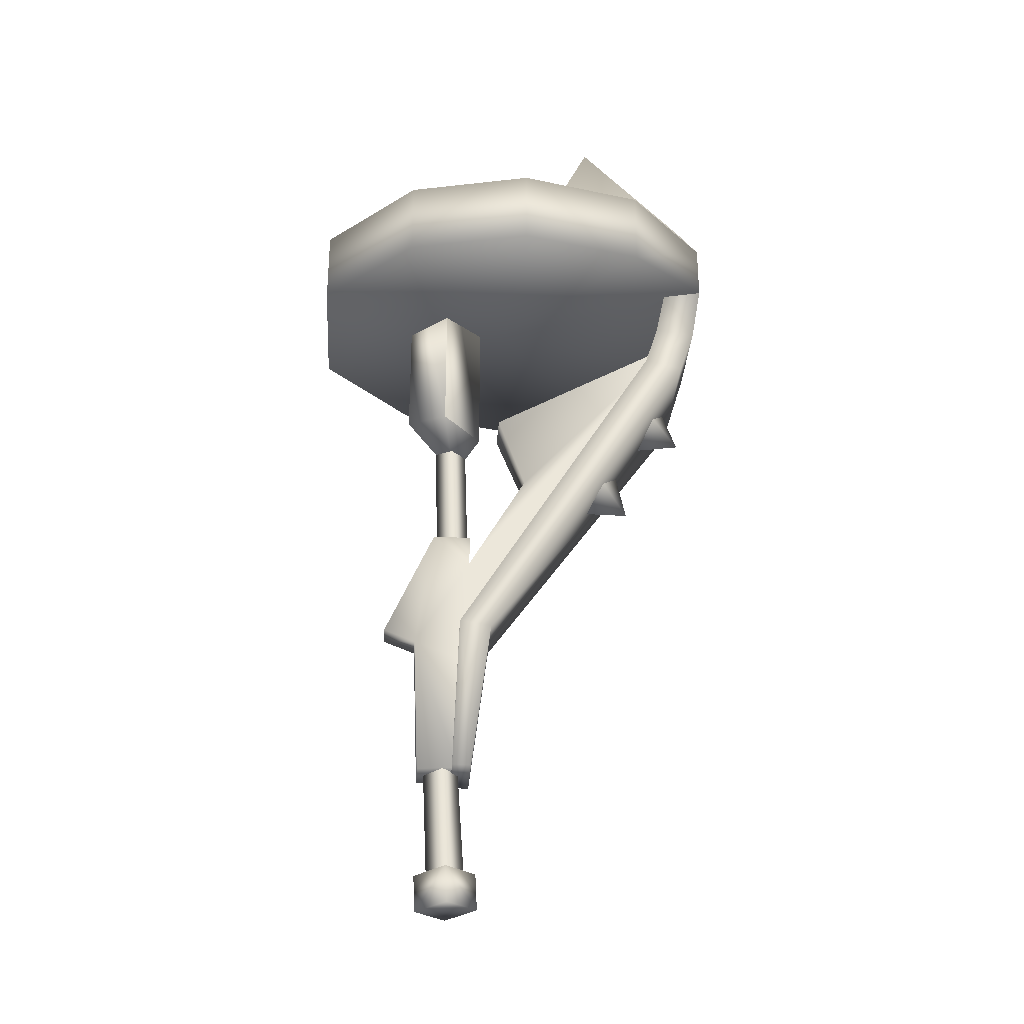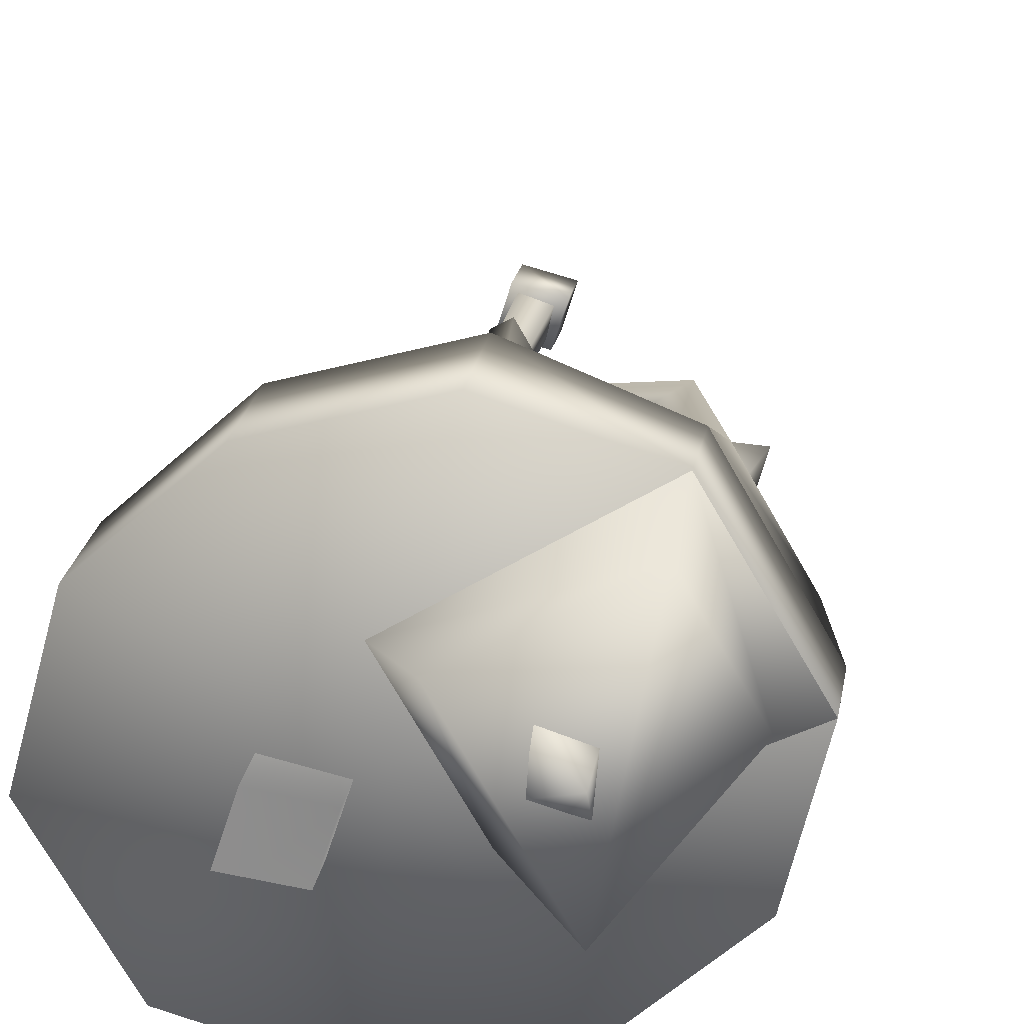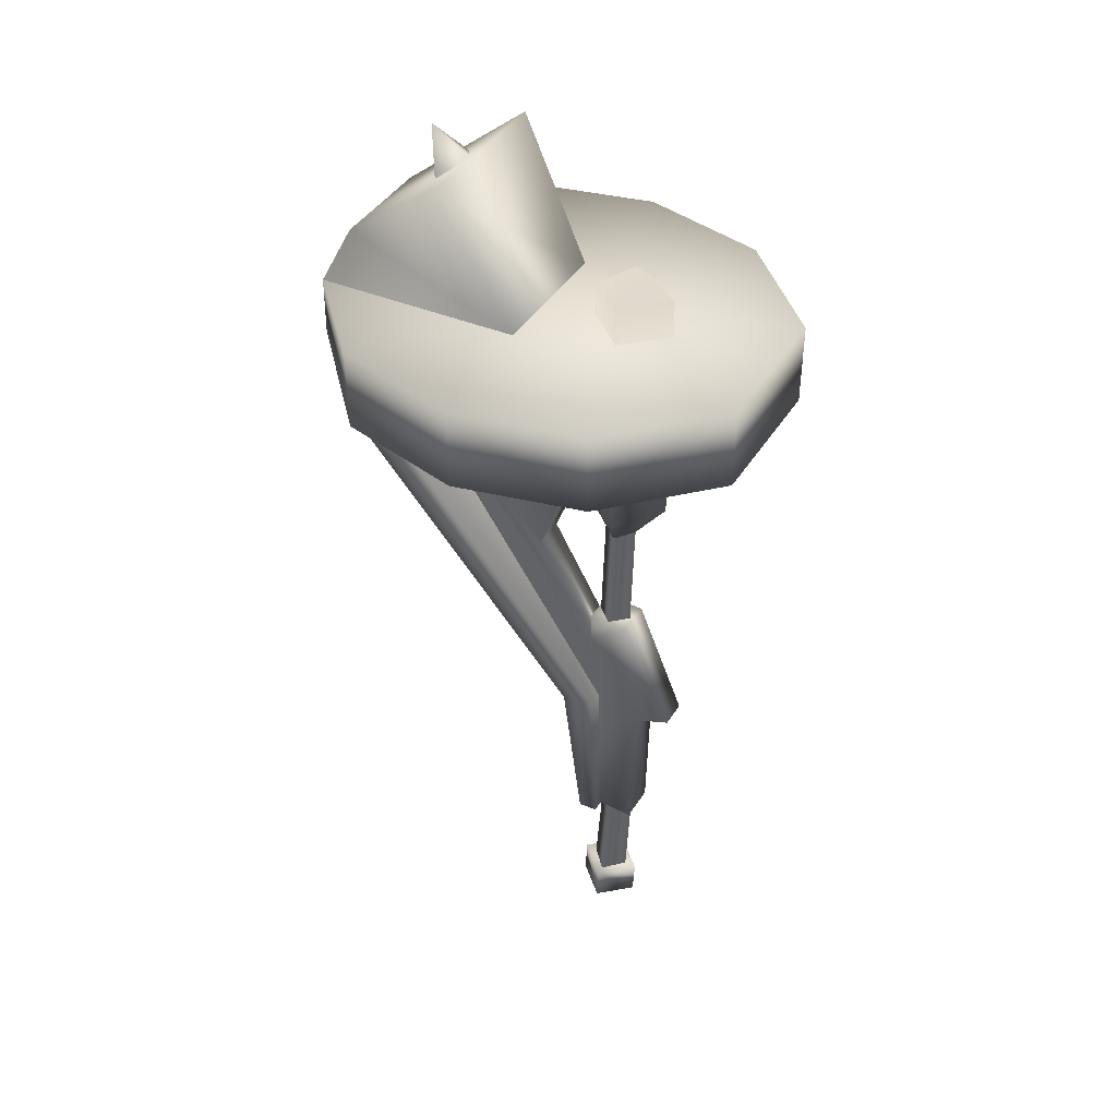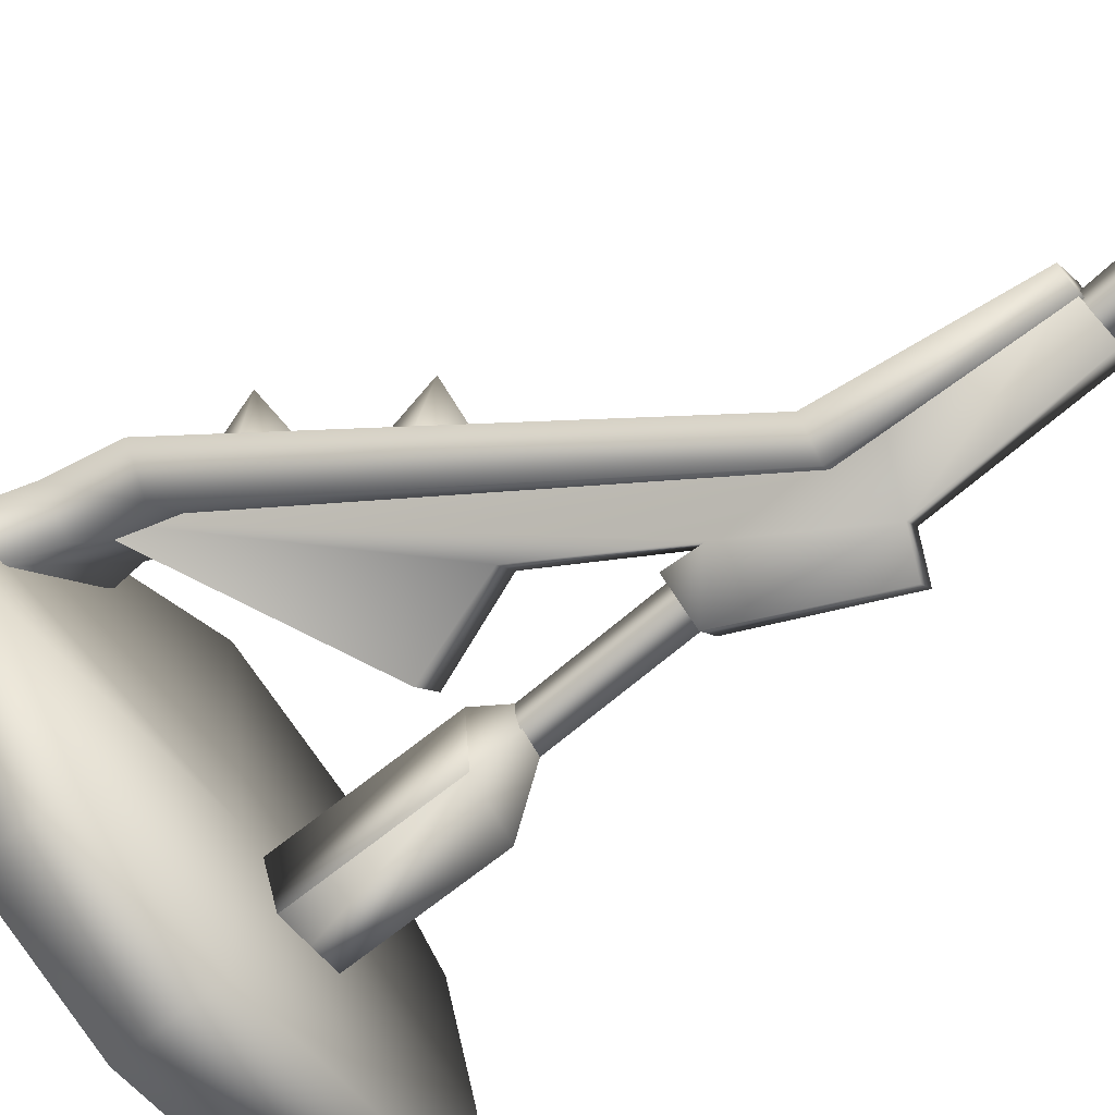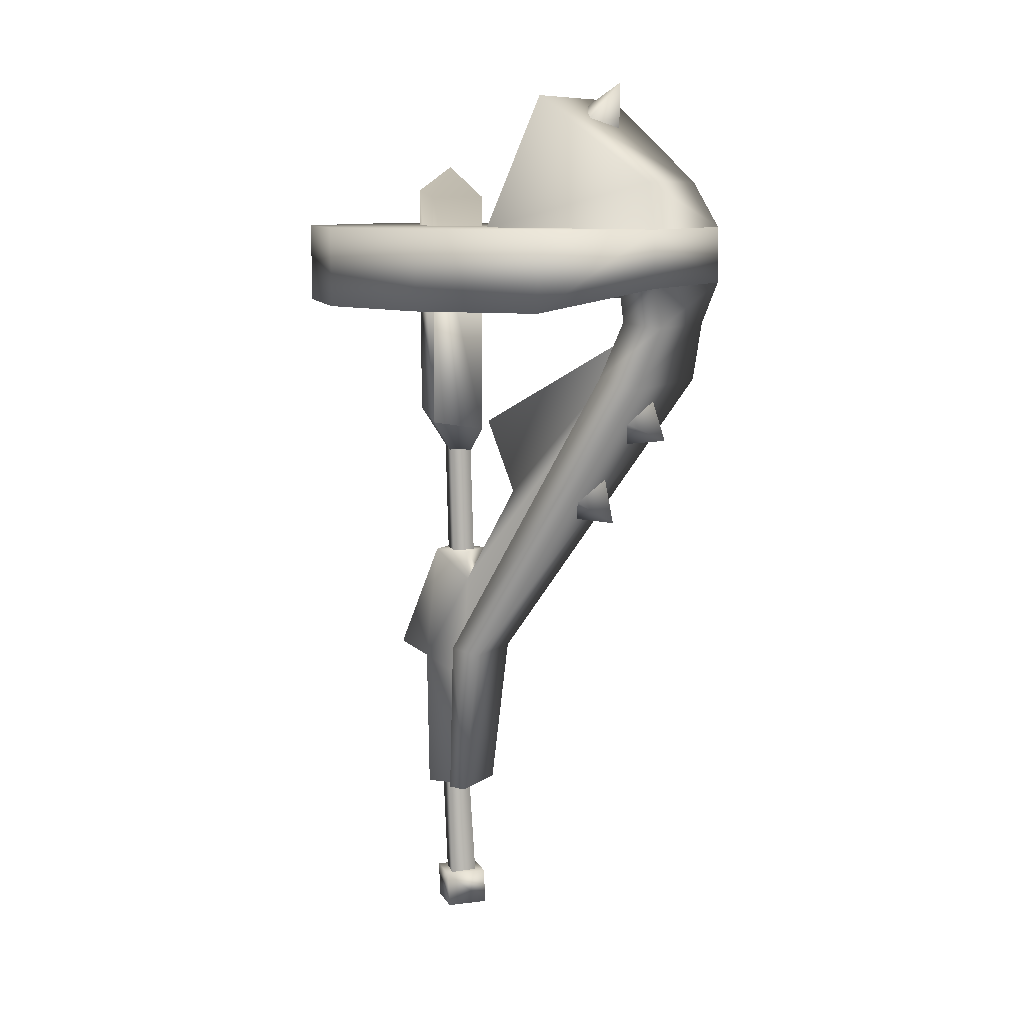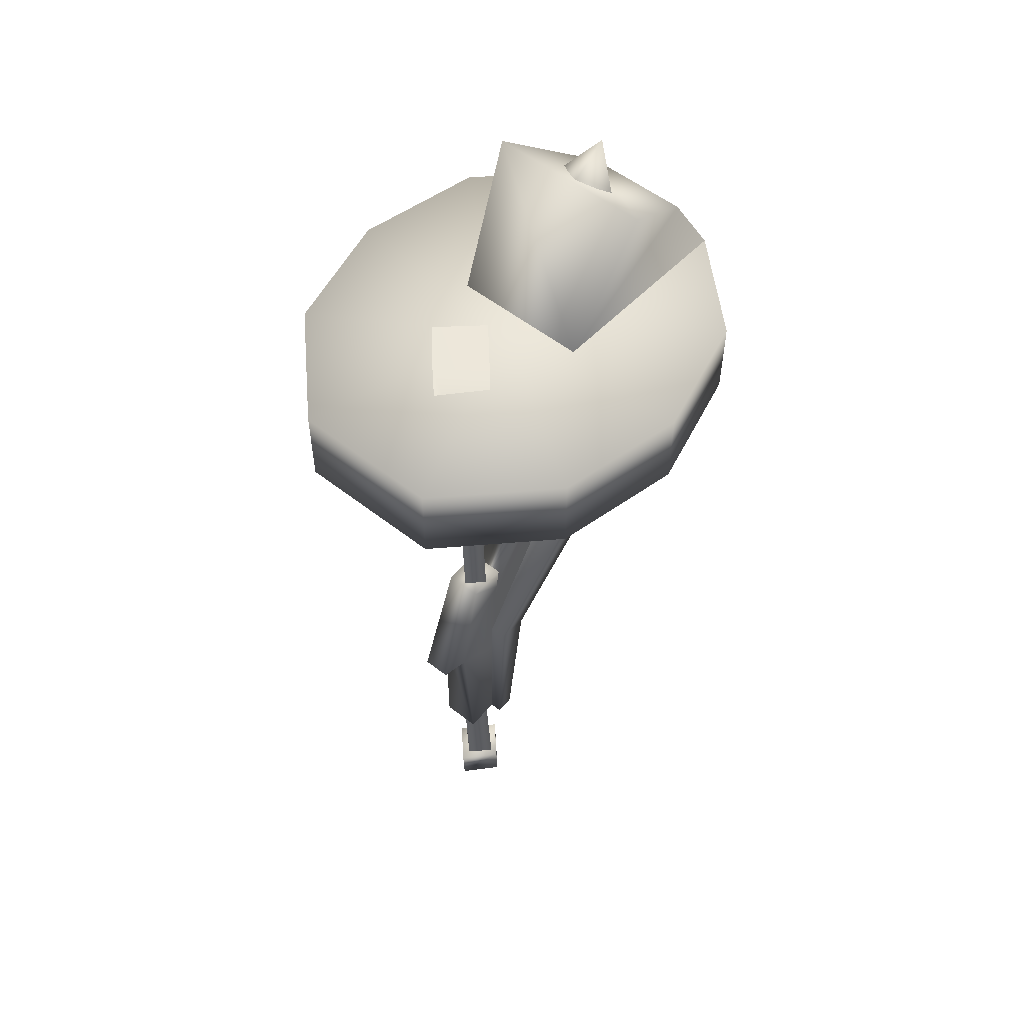
<metadata>
{"format":"obj","ext":"obj","renderer":"f3d","projection":"perspective","resolution":1024,"background":"white","views":[{"elev":-30.8,"azim":26.2,"up":"+Z"},{"elev":23.8,"azim":9.6,"up":"+Y"},{"elev":41.4,"azim":-120.8,"up":"+Z"},{"elev":-71.7,"azim":128.3,"up":"+Y"},{"elev":9.6,"azim":60.5,"up":"+Z"},{"elev":54.1,"azim":-20.1,"up":"+Z"}]}
</metadata>
<code>
g mesh00
v 4.002 2.252 -9.281
v -5.567 -3.272 -9.835
v 1.798 -4.979 -9.558
v 7.265 4.194 108.9
v 49.2 12.68 112.3
v 44.2 -8.639 108.2
v 36.54 25.59 105.8
v 10.1 9.393 71.42
v 5.19 7.495 85.04
v 29.56 11.09 143
v 29.9 17.26 141.1
v 30.03 17.34 149.5
v -2.355 -1.358 134.2
v -5.59 4.243 129.5
v -8.572 -4.948 129.7
v 35.39 36.26 122.8
v 7.25 4.185 122.8
v 49.27 12.62 122.8
v 44.23 -8.661 122.8
v 0.8799 -6.963 128.3
v 3.862 2.228 128.4
v -2.355 -1.358 134.2
v 2.726 -4.847 9.495
v 5.66 -3.153 9.403
v 3.78 -4.6 38.73
v -2.095 5.582 38.73
v -2.835 4.791 9.495
v 2.726 -4.847 9.495
v 2.994 8.521 37.8
v 0.09756 6.487 9.403
v -2.835 4.791 9.495
v 5.66 -3.153 9.403
v 0.09756 6.487 9.403
v 8.872 -1.661 37.8
v 35.39 36.26 122.8
v 49.27 12.62 122.8
v 35.58 36.28 112.3
v 49.2 12.68 112.3
v 29.66 0.1962 146.8
v 17.26 -4.037 122.7
v 44.16 14.62 131.2
v 49.27 12.62 122.8
v -3.074 4.124 -16.19
v 4.289 2.417 -15.91
v -5.28 -3.106 -16.47
v 2.085 -4.812 -16.19
v -3.361 3.959 -9.558
v 3.862 2.228 82.77
v -5.59 4.243 84.31
v 3.862 2.228 128.4
v -5.59 4.243 129.5
v 15 25.59 146.8
v 34.74 30.93 131.2
v 5.132 16.97 122.7
v 35.39 36.26 122.8
v 23.65 13.66 144.9
v 29.56 11.09 143
v 23.65 13.66 144.9
v 24.38 20.06 143
v 35.58 36.28 112.3
v 36.41 21.02 90.88
v 36.75 15.24 86.4
v 38.76 22.38 83.06
v 31.92 18.43 81.92
v 31.92 18.43 81.92
v 31.58 24.21 86.4
v 36.41 21.02 90.88
v 29.9 17.26 141.1
v 24.38 20.06 143
v 27.84 16.07 74.71
v 27.72 10.02 70.59
v 29.39 16.97 66.31
v 22.42 12.94 66.46
v 27.84 16.07 74.71
v 22.54 18.99 70.59
v 22.42 12.94 66.46
v -2.835 4.791 9.495
v 2.726 -4.847 9.495
v 5.66 -3.153 9.403
v -23.98 20.49 122.8
v -30.17 -2.601 122.8
v -17.34 -24.83 122.8
v 14.61 42.64 122.8
v -7.296 36.09 122.8
v 3.862 2.228 128.4
v -5.59 4.243 129.5
v -8.572 -4.948 86.36
v 0.8799 -6.963 84.31
v -8.572 -4.948 129.7
v 0.8799 -6.963 128.3
v -5.59 4.243 84.31
v 3.862 2.228 82.77
v -0.5299 -0.305 74.57
v -23.95 20.47 108.2
v -30.14 -2.607 108.2
v -17.33 -24.81 108.2
v -10.27 -8.818 37.91
v -5.228 -5.91 35.6
v -2.06 -4.993 58.18
v 3.688 -1.15 52.64
v 4.065 -1.455 58.18
v -30.17 -2.601 122.8
v -30.14 -2.607 108.2
v -17.33 -24.81 108.2
v -7.296 36.09 122.8
v 14.61 42.64 122.8
v 14.62 42.6 108.2
v 35.39 36.26 122.8
v 35.58 36.28 112.3
v 0.8799 -6.963 84.31
v 3.862 2.228 82.77
v 0.8799 -6.963 128.3
v 3.862 2.228 128.4
v -7.279 36.06 108.2
v 14.62 42.6 108.2
v -7.732 -1.568 35.6
v -12.77 -4.478 37.91
v 0.7843 3.88 52.64
v -5.274 0.5751 58.18
v 0.8532 4.113 58.18
v 27.58 -24.33 108.2
v 5.741 -30.99 108.2
v -5.59 4.243 84.31
v -8.572 -4.948 86.36
v -5.59 4.243 129.5
v -8.572 -4.948 129.7
v 0.8799 -6.963 128.3
v 10.1 9.393 71.42
v 0.7843 3.88 52.64
v 13.18 4.055 71.42
v -10.27 -8.818 37.91
v -12.77 -4.478 37.91
v -5.228 -5.91 35.6
v -7.732 -1.568 35.6
v -3.839 -6.178 9.325
v -7.269 -0.2312 9.325
v -3.839 -6.178 9.325
v -7.269 -0.2312 9.325
v 2.546 -2.491 9.796
v -0.8838 3.454 9.796
v 10.1 9.393 71.42
v 13.18 4.055 71.42
v 5.19 7.495 85.04
v 9.083 0.7499 85.04
v 5.756 -31.01 122.8
v 27.61 -24.37 122.8
v 0.8799 -6.963 84.31
v -8.572 -4.948 86.36
v 5.132 16.97 122.7
v 17.26 -4.037 122.7
v 15 25.59 146.8
v 29.66 0.1962 146.8
v 34.74 30.93 131.2
v 44.16 14.62 131.2
v 35.39 36.26 122.8
v 49.27 12.62 122.8
v 1.798 -4.979 -9.558
v -5.567 -3.272 -9.835
v -5.28 -3.106 -16.47
v -3.361 3.959 -9.558
v -3.074 4.124 -16.19
v 4.002 2.252 -9.281
v 4.289 2.417 -15.91
v 2.085 -4.812 -16.19
v 32.04 33.29 93.64
v 44.84 11.11 93.64
v 37.02 31.72 104.8
v 45.97 16.2 104.8
v 35.58 36.28 112.3
v 49.2 12.68 112.3
v 8.872 -1.661 37.8
v 44.84 11.11 93.64
v 38.89 7.674 95.47
v 45.97 16.2 104.8
v 39.64 12.29 105.7
v 49.2 12.68 112.3
v 43.02 9.259 112.4
v 3.78 -4.6 38.73
v 38.89 7.674 95.47
v 26.08 29.85 95.47
v 39.64 12.29 105.7
v 30.46 28.2 105.7
v 43.02 9.259 112.4
v 29.03 33.5 112.4
v -2.095 5.582 38.73
v 26.08 29.85 95.47
v 30.46 28.2 105.7
v 37.02 31.72 104.8
v 29.03 33.5 112.4
v 35.58 36.28 112.3
v -12.77 -4.478 37.91
v -10.27 -8.818 37.91
v -5.274 0.5751 58.18
v -2.06 -4.993 58.18
v 0.8532 4.113 58.18
v 4.065 -1.455 58.18
v 3.688 -1.15 52.64
v 49.2 12.68 112.3
v 49.27 12.62 122.8
v 44.2 -8.639 108.2
v 44.23 -8.661 122.8
v 27.58 -24.33 108.2
v 27.61 -24.37 122.8
v 5.741 -30.99 108.2
v 5.756 -31.01 122.8
v -17.34 -24.83 122.8
v 9.083 0.7499 85.04
v 13.18 4.055 71.42
v 40.43 18.85 105.8
v 3.688 -1.15 52.64
v 2.778 -1.89 31.99
v -5.228 -5.91 35.6
v 2.546 -2.491 9.796
v -3.839 -6.178 9.325
v 0.7843 3.88 52.64
v -0.2468 3.355 31.99
v -7.732 -1.568 35.6
v -0.8838 3.454 9.796
v -7.269 -0.2312 9.325
v 1.157 -3.61 -10.54
v 2.227 1.226 -10.21
v 0.9392 0.4721 11.26
v -2.496 2.72 -10.54
v -3.156 1.836 10.93
v -3.625 -2.151 -10.88
v -4.507 -2.671 10.59
v 0.07269 -3.757 10.93
v -7.279 36.06 108.2
v -23.95 20.47 108.2
v -23.98 20.49 122.8
v -30.14 -2.607 108.2
v -30.17 -2.601 122.8
v -1.98 2.178 57.65
v -3.133 -1.809 57.65
v -3.65 -2.106 79.23
v 0.8952 -2.803 57.65
v 0.2659 -3.005 78.58
v 2.049 1.183 57.65
v 1.448 0.8354 78.58
v -2.468 1.733 78.58
f 1 2 3
f 4 5 6
f 7 8 9
f 10 11 12
f 13 14 15
f 16 17 18
f 18 17 19
f 20 21 22
f 23 24 25
f 26 27 28
f 29 30 31
f 32 33 34
f 35 36 37
f 37 36 38
f 39 40 41
f 41 40 42
f 43 44 45
f 45 44 46
f 2 1 47
f 48 49 50
f 50 49 51
f 52 53 54
f 54 53 55
f 12 56 57
f 58 12 59
f 5 4 60
f 61 62 63
f 63 62 64
f 65 66 63
f 63 66 67
f 12 68 69
f 70 71 72
f 72 71 73
f 74 72 75
f 75 72 76
f 77 30 78
f 78 30 79
f 80 81 17
f 17 81 82
f 16 83 17
f 17 83 84
f 17 84 80
f 85 86 22
f 87 88 89
f 89 88 90
f 91 92 93
f 94 4 95
f 95 4 96
f 97 98 99
f 99 98 100
f 99 100 101
f 102 103 104
f 105 106 107
f 107 106 108
f 107 108 109
f 110 111 112
f 112 111 113
f 94 114 4
f 4 114 115
f 4 115 60
f 116 117 118
f 118 117 119
f 118 119 120
f 6 121 4
f 4 121 122
f 4 122 96
f 123 124 125
f 125 124 15
f 126 127 22
f 128 129 130
f 131 132 133
f 133 132 134
f 133 134 135
f 135 134 136
f 137 138 139
f 139 138 140
f 141 142 143
f 143 142 144
f 82 145 17
f 17 145 146
f 17 146 19
f 92 147 93
f 93 147 148
f 93 148 91
f 149 150 151
f 151 150 152
f 151 152 153
f 153 152 154
f 153 154 155
f 155 154 156
f 157 158 159
f 159 158 160
f 159 160 161
f 161 160 162
f 161 162 163
f 163 162 157
f 163 157 164
f 164 157 159
f 33 29 34
f 34 29 165
f 34 165 166
f 166 165 167
f 166 167 168
f 168 167 169
f 168 169 170
f 24 171 25
f 25 171 172
f 25 172 173
f 173 172 174
f 173 174 175
f 175 174 176
f 175 176 177
f 28 178 26
f 26 178 179
f 26 179 180
f 180 179 181
f 180 181 182
f 182 181 183
f 182 183 184
f 31 185 29
f 29 185 186
f 29 186 165
f 165 186 187
f 165 187 188
f 188 187 189
f 188 189 190
f 191 192 193
f 193 192 194
f 193 194 195
f 195 194 196
f 195 196 129
f 129 196 197
f 129 197 130
f 198 199 200
f 200 199 201
f 200 201 202
f 202 201 203
f 202 203 204
f 204 203 205
f 204 205 104
f 104 205 206
f 104 206 102
f 207 208 209
f 209 208 210
f 209 210 211
f 211 210 212
f 211 212 213
f 213 212 214
f 8 7 215
f 215 7 216
f 215 216 217
f 217 216 218
f 217 218 219
f 220 221 222
f 222 221 223
f 222 223 224
f 224 223 225
f 224 225 226
f 226 225 220
f 226 220 227
f 227 220 222
f 107 228 105
f 105 228 229
f 105 229 230
f 230 229 231
f 230 231 232
f 233 234 235
f 235 234 236
f 235 236 237
f 237 236 238
f 237 238 239
f 239 238 233
f 239 233 240
f 240 233 235
g mesh01

</code>
